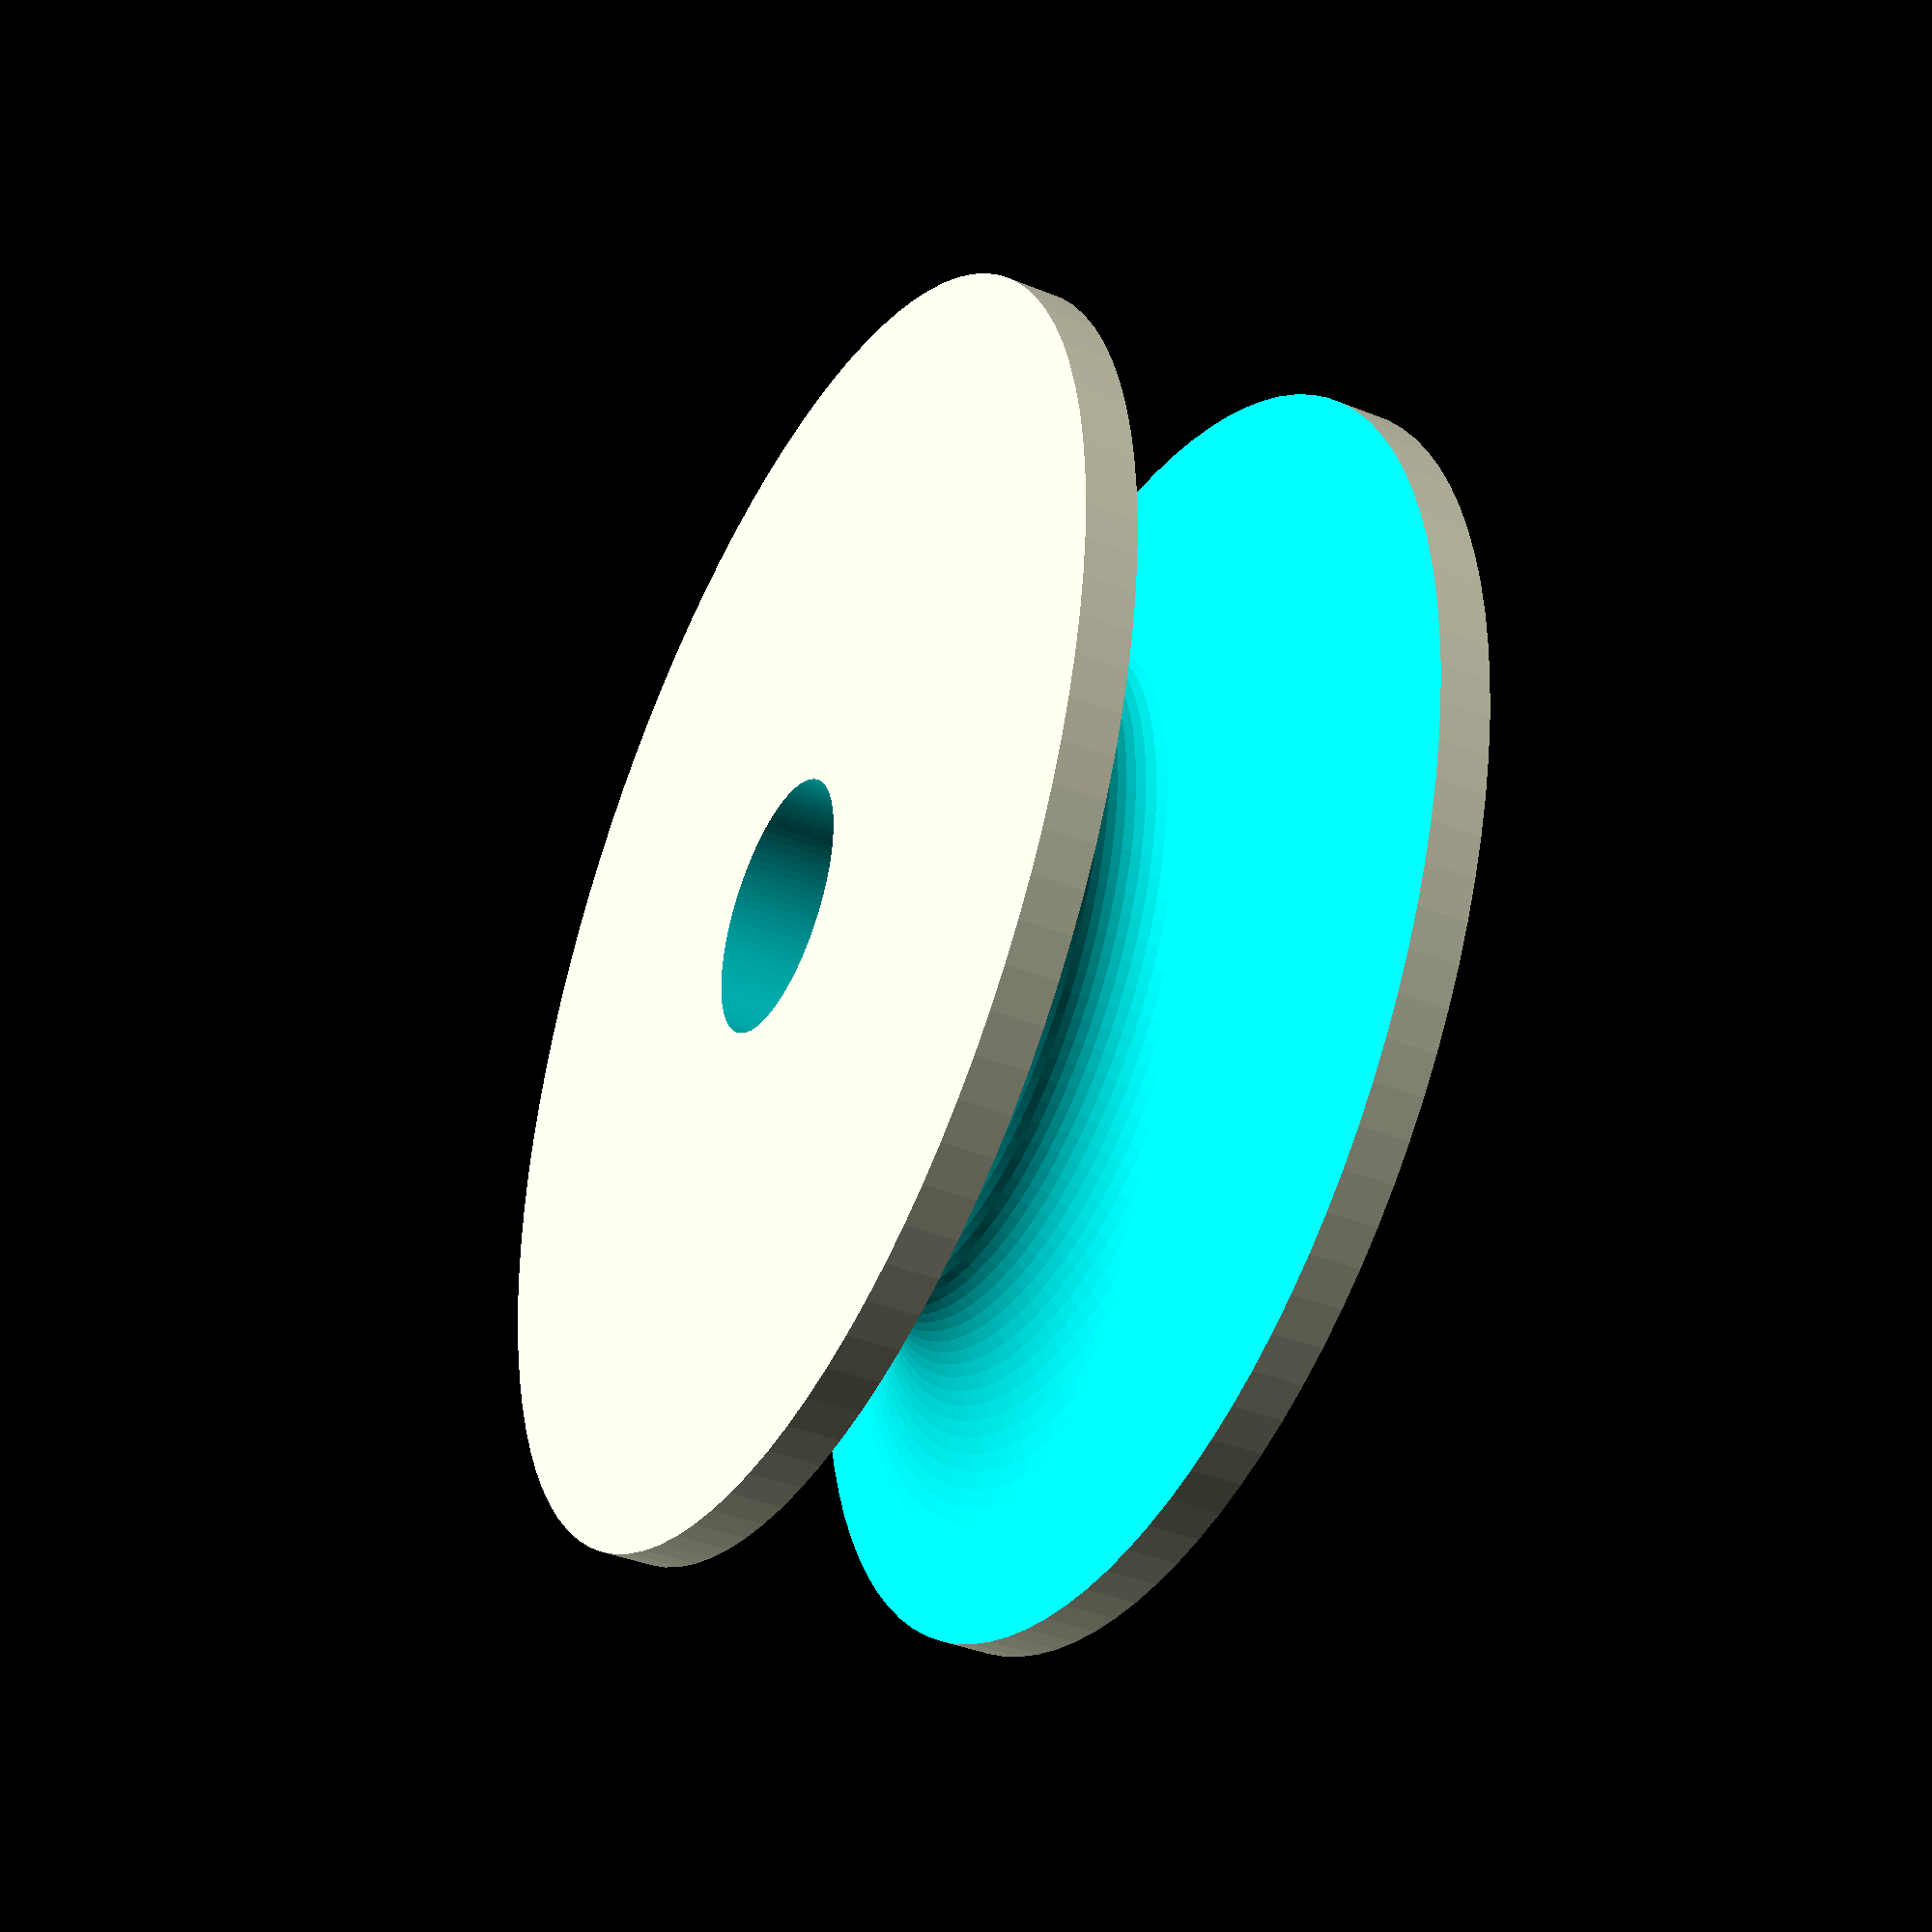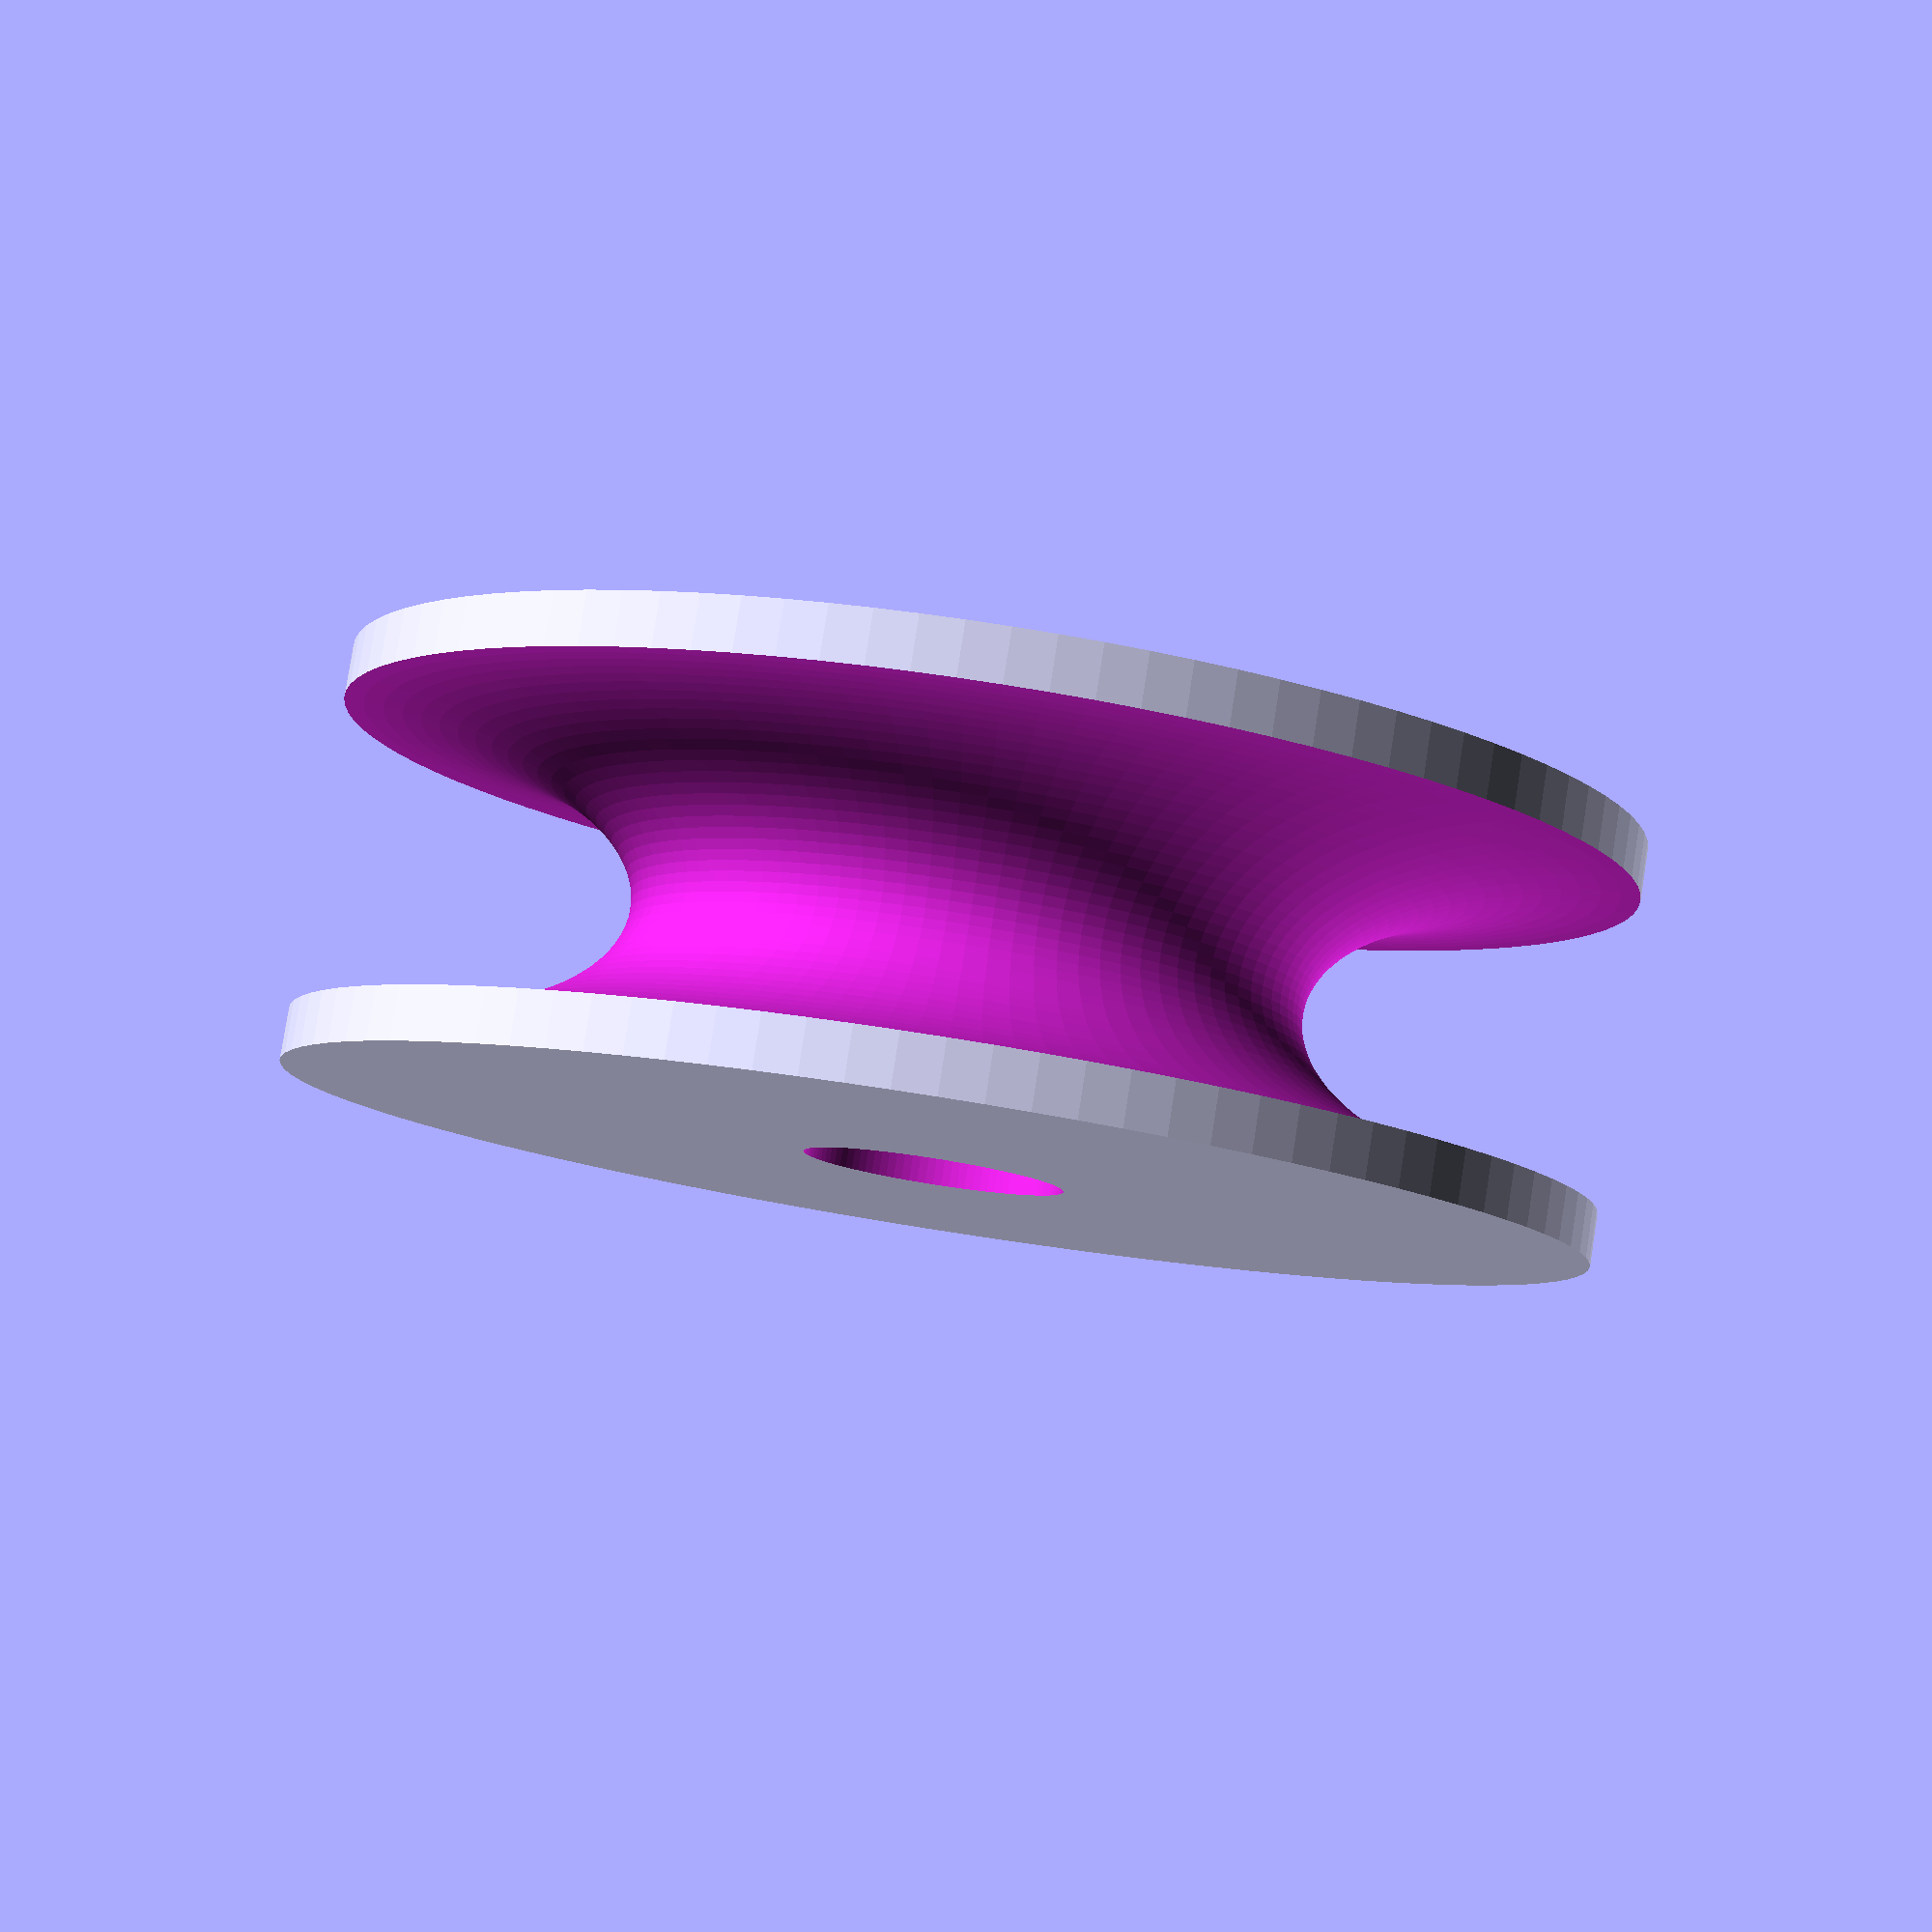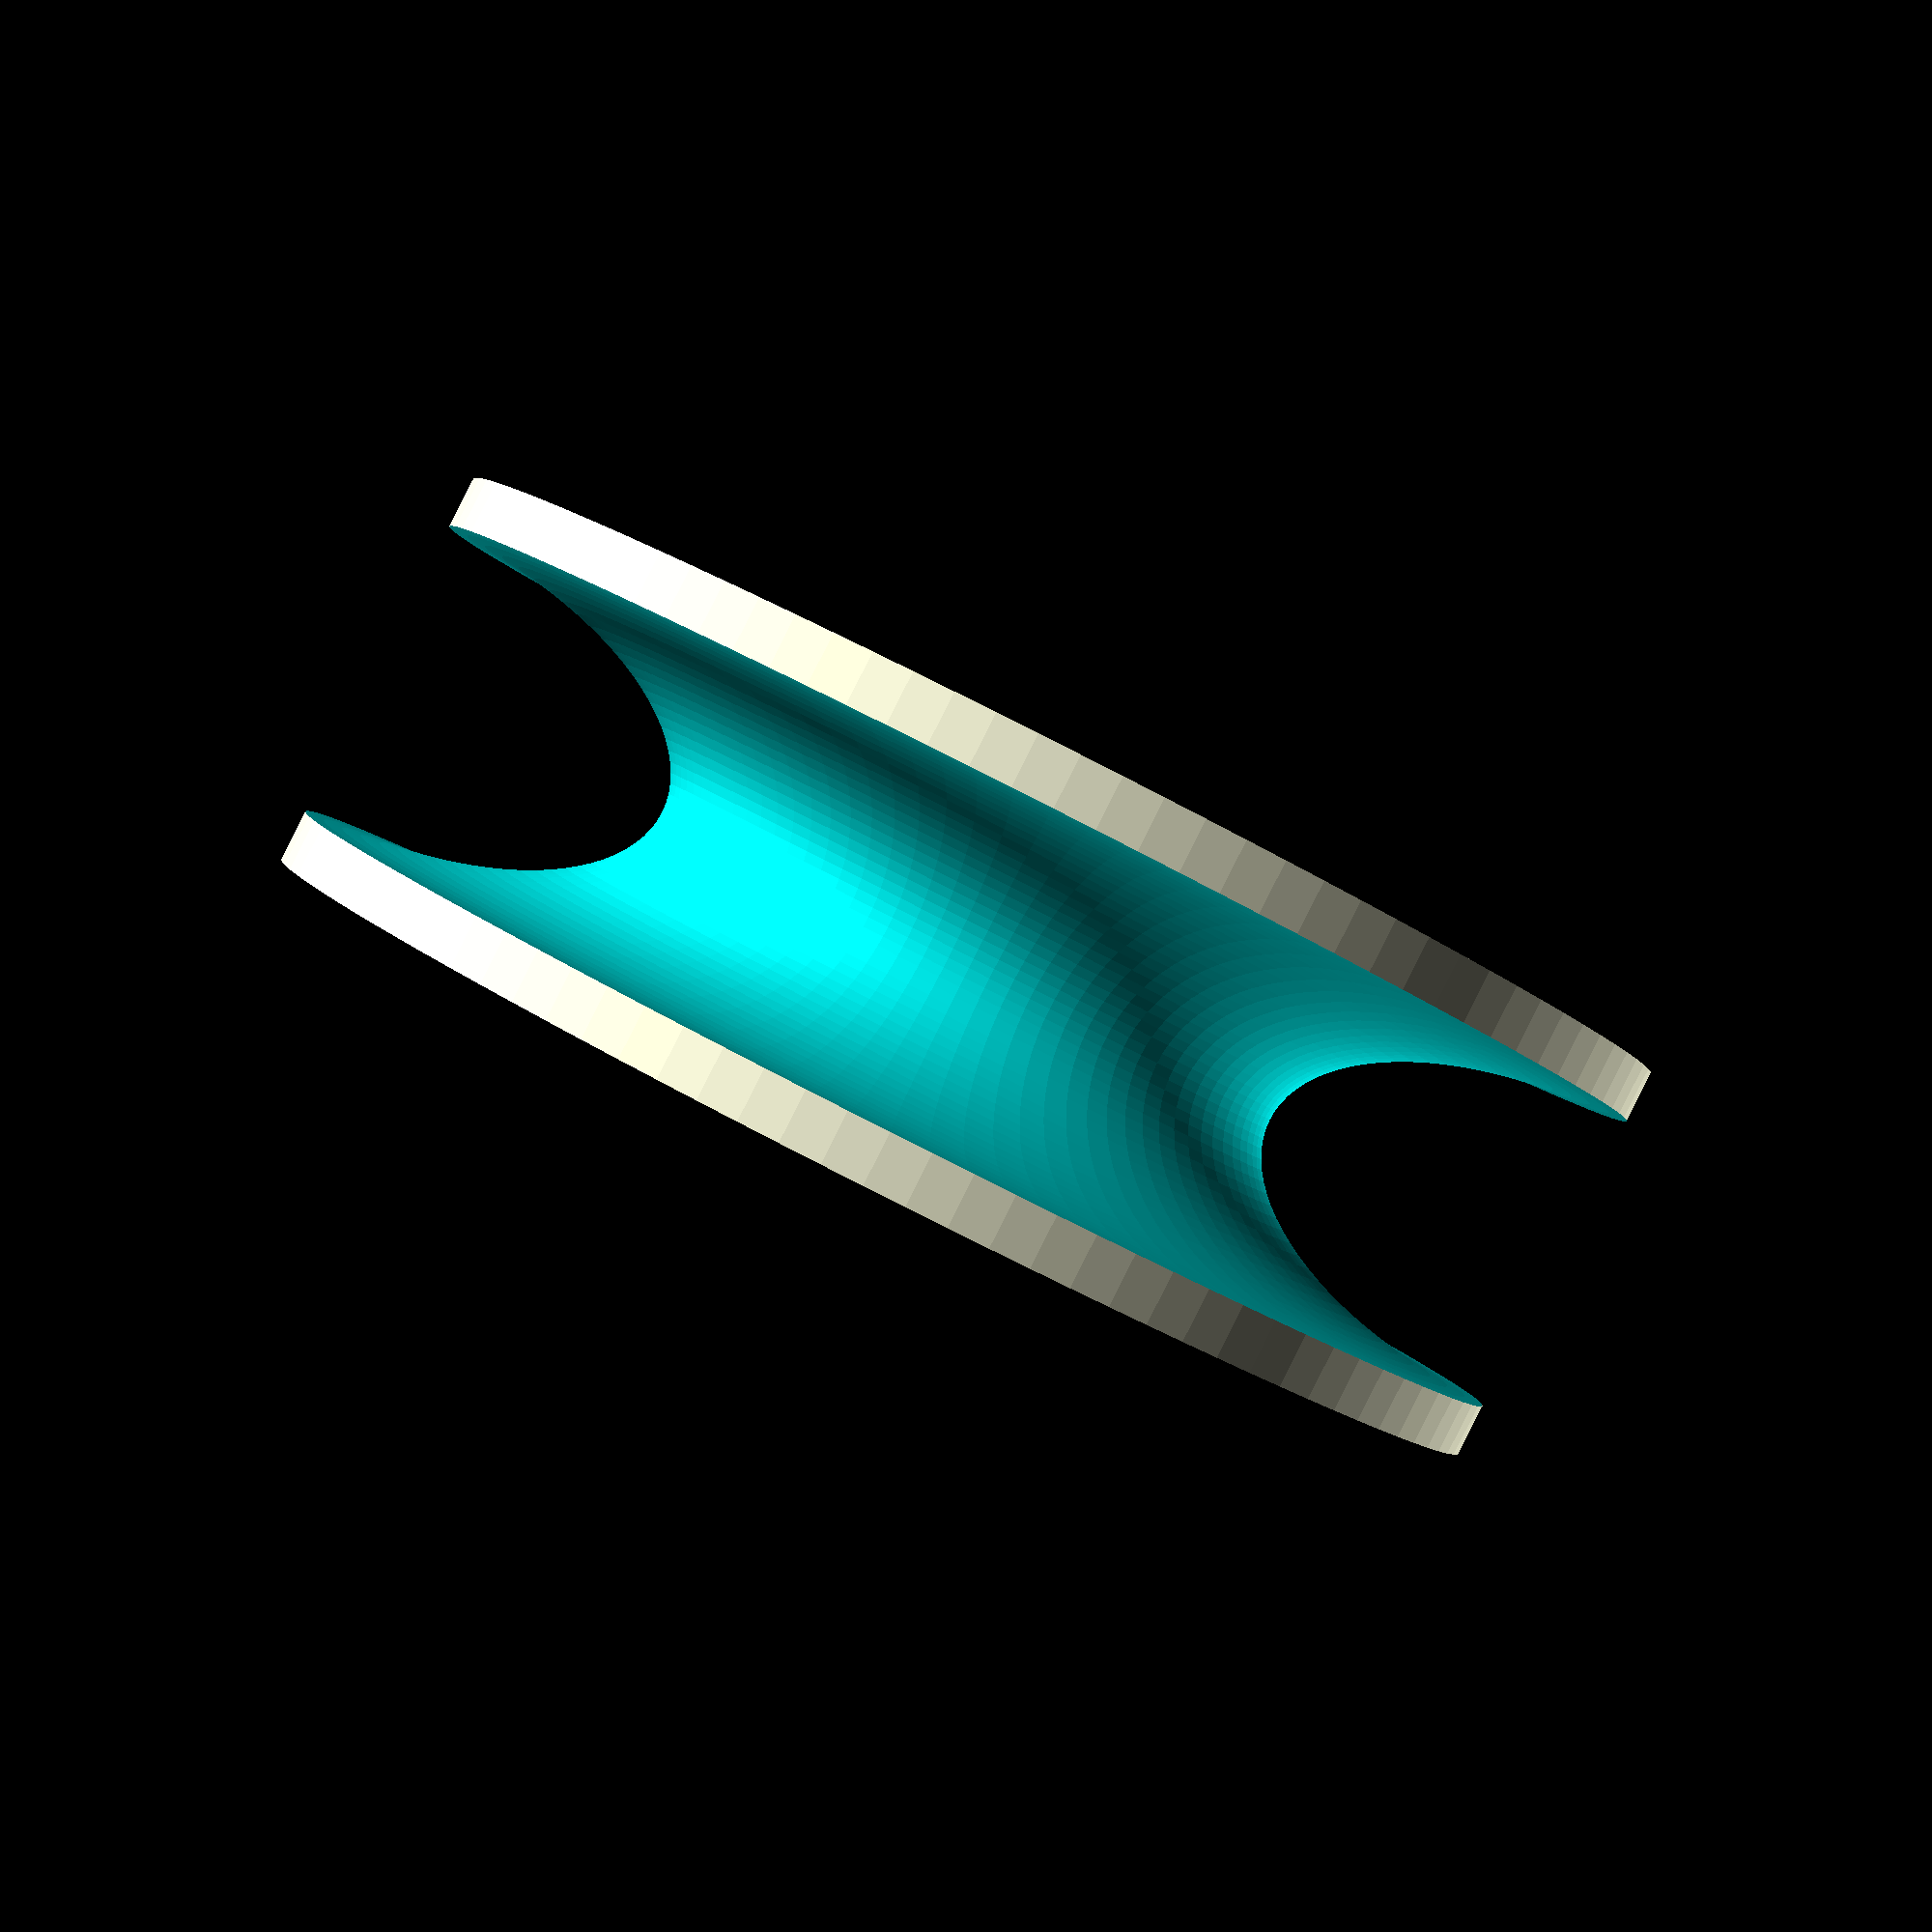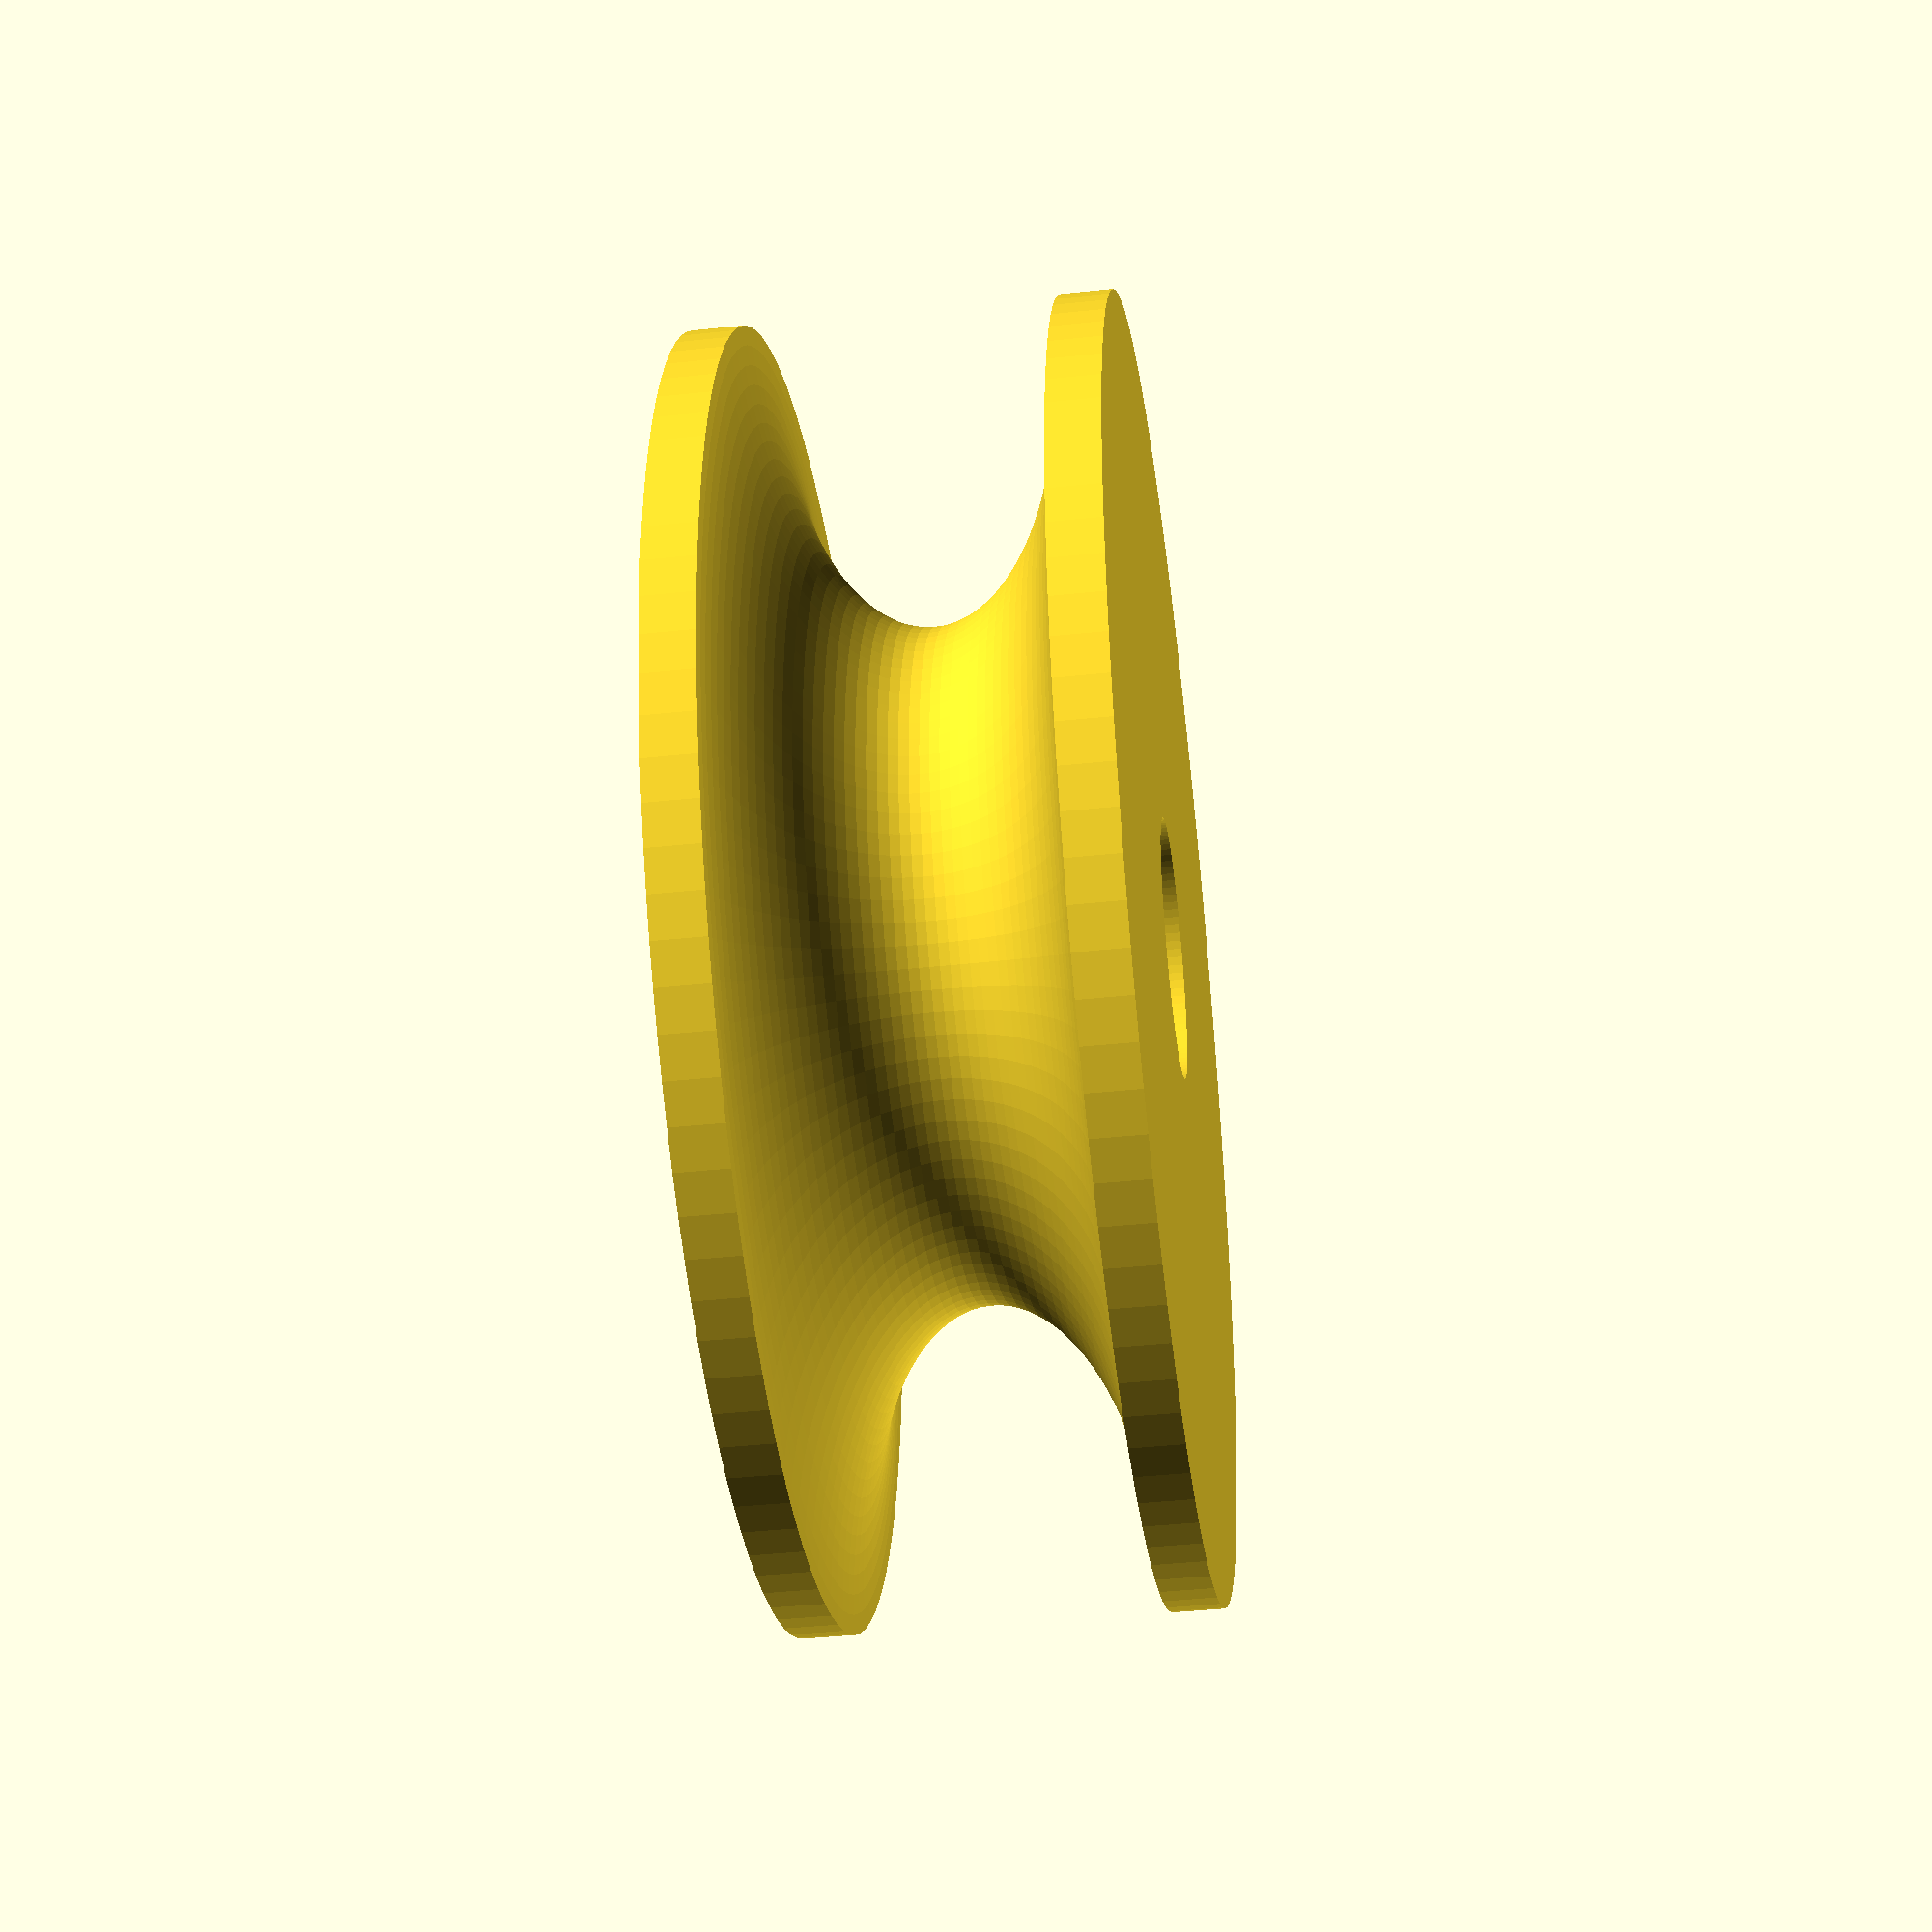
<openscad>
// This work is licensed under a Creative Commons Attribution-ShareAlike 4.0 International License (http://creativecommons.org/licenses/by-sa/4.0/)

diameter = 25;
height = 8;
hole = 5;
groove_height = 6;
groove_depth = 6;

module __customizer_limit__() {}

$fn=100;

groove_radius = groove_height / 2;
groove_scale = groove_depth / groove_radius;
groove_pos = diameter / 2;

difference() {
    cylinder(d=diameter, h=height, center=true);
    rotate_extrude() translate([groove_pos, 0, 0]) scale([groove_scale, 1]) circle(r = groove_radius);
    translate([0, 0, 0]) cylinder(d=hole, h=height + 2, center=true);
}
</openscad>
<views>
elev=39.2 azim=149.4 roll=243.3 proj=p view=solid
elev=98.2 azim=161.3 roll=351.1 proj=p view=wireframe
elev=269.9 azim=100.3 roll=206.8 proj=p view=solid
elev=40.3 azim=291.0 roll=277.5 proj=p view=solid
</views>
